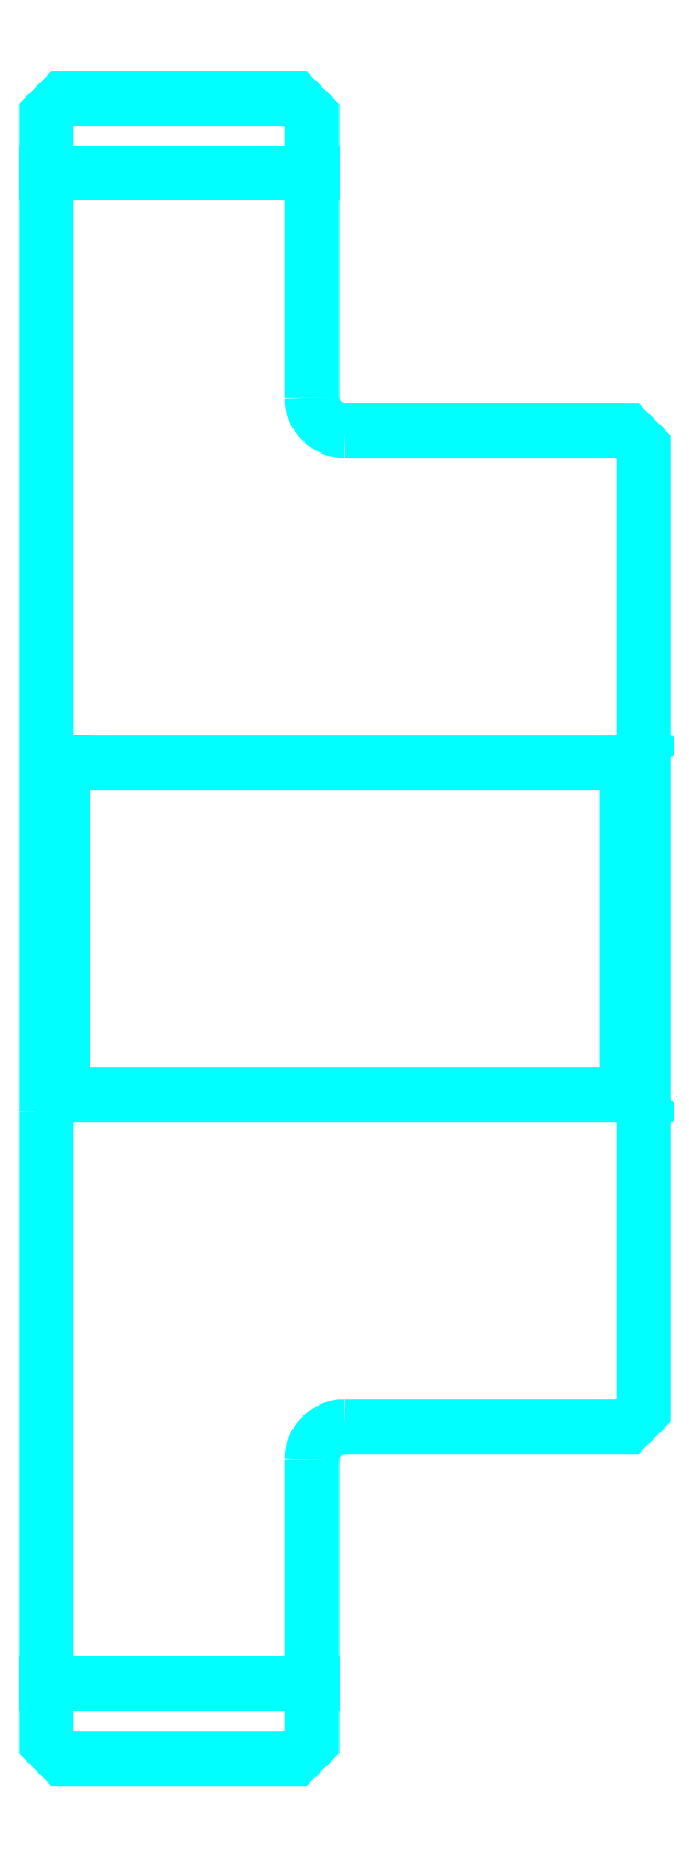
<metadata>
{"format":"dxf","ext":"dxf","renderer":"ezdxf+matplotlib","layout":"modelspace","background":"white","min_lineweight":24,"dpi":150}
</metadata>
<code>
0
SECTION
2
ENTITIES
0
LINE
8
0
10
84.52
20
107.8
30
0
11
92.52
21
107.8
31
0
0
LINE
8
0
10
84.52
20
62.29
30
0
11
92.52
21
62.29
31
0
0
LINE
8
0
10
102
20
80.04
30
0
11
102.5
21
79.54
31
0
0
LINE
8
0
10
102
20
90.04
30
0
11
102.5
21
90.54
31
0
0
LINE
8
0
10
85.02
20
90.04
30
0
11
85.02
21
80.04
31
0
0
POLYLINE
8
0
66
1
10
0
20
0
30
0
70
2
0
VERTEX
8
0
10
84.52
20
79.54
30
0
70
0
0
VERTEX
8
0
10
85.02
20
80.04
30
0
70
0
0
VERTEX
8
0
10
102
20
80.04
30
0
70
0
0
VERTEX
8
0
10
102
20
90.04
30
0
70
0
0
VERTEX
8
0
10
85.02
20
90.04
30
0
70
0
0
VERTEX
8
0
10
84.52
20
90.54
30
0
70
0
0
SEQEND
8
0
0
ARC
8
0
10
93.52
20
101
30
0
40
1
50
180
51
270
0
ARC
8
0
10
93.52
20
69.04
30
0
40
1
50
90
51
180
0
POLYLINE
8
0
66
1
10
0
20
0
30
0
70
2
0
VERTEX
8
0
10
84.52
20
79.54
30
0
70
0
0
VERTEX
8
0
10
84.52
20
60.54
30
0
70
0
0
VERTEX
8
0
10
85.02
20
60.04
30
0
70
0
0
VERTEX
8
0
10
92.02
20
60.04
30
0
70
0
0
VERTEX
8
0
10
92.52
20
60.54
30
0
70
0
0
VERTEX
8
0
10
92.52
20
69.04
30
0
70
0
0
SEQEND
8
0
0
POLYLINE
8
0
66
1
10
0
20
0
30
0
70
2
0
VERTEX
8
0
10
93.52
20
70.04
30
0
70
0
0
VERTEX
8
0
10
102
20
70.04
30
0
70
0
0
VERTEX
8
0
10
102.5
20
70.54
30
0
70
0
0
VERTEX
8
0
10
102.5
20
99.54
30
0
70
0
0
VERTEX
8
0
10
102
20
100
30
0
70
0
0
VERTEX
8
0
10
93.52
20
100
30
0
70
0
0
SEQEND
8
0
0
POLYLINE
8
0
66
1
10
0
20
0
30
0
70
2
0
VERTEX
8
0
10
92.52
20
101
30
0
70
0
0
VERTEX
8
0
10
92.52
20
109.5
30
0
70
0
0
VERTEX
8
0
10
92.02
20
110
30
0
70
0
0
VERTEX
8
0
10
85.02
20
110
30
0
70
0
0
VERTEX
8
0
10
84.52
20
109.5
30
0
70
0
0
VERTEX
8
0
10
84.52
20
79.54
30
0
70
0
0
SEQEND
8
0
0
ENDSEC
0
EOF

</code>
